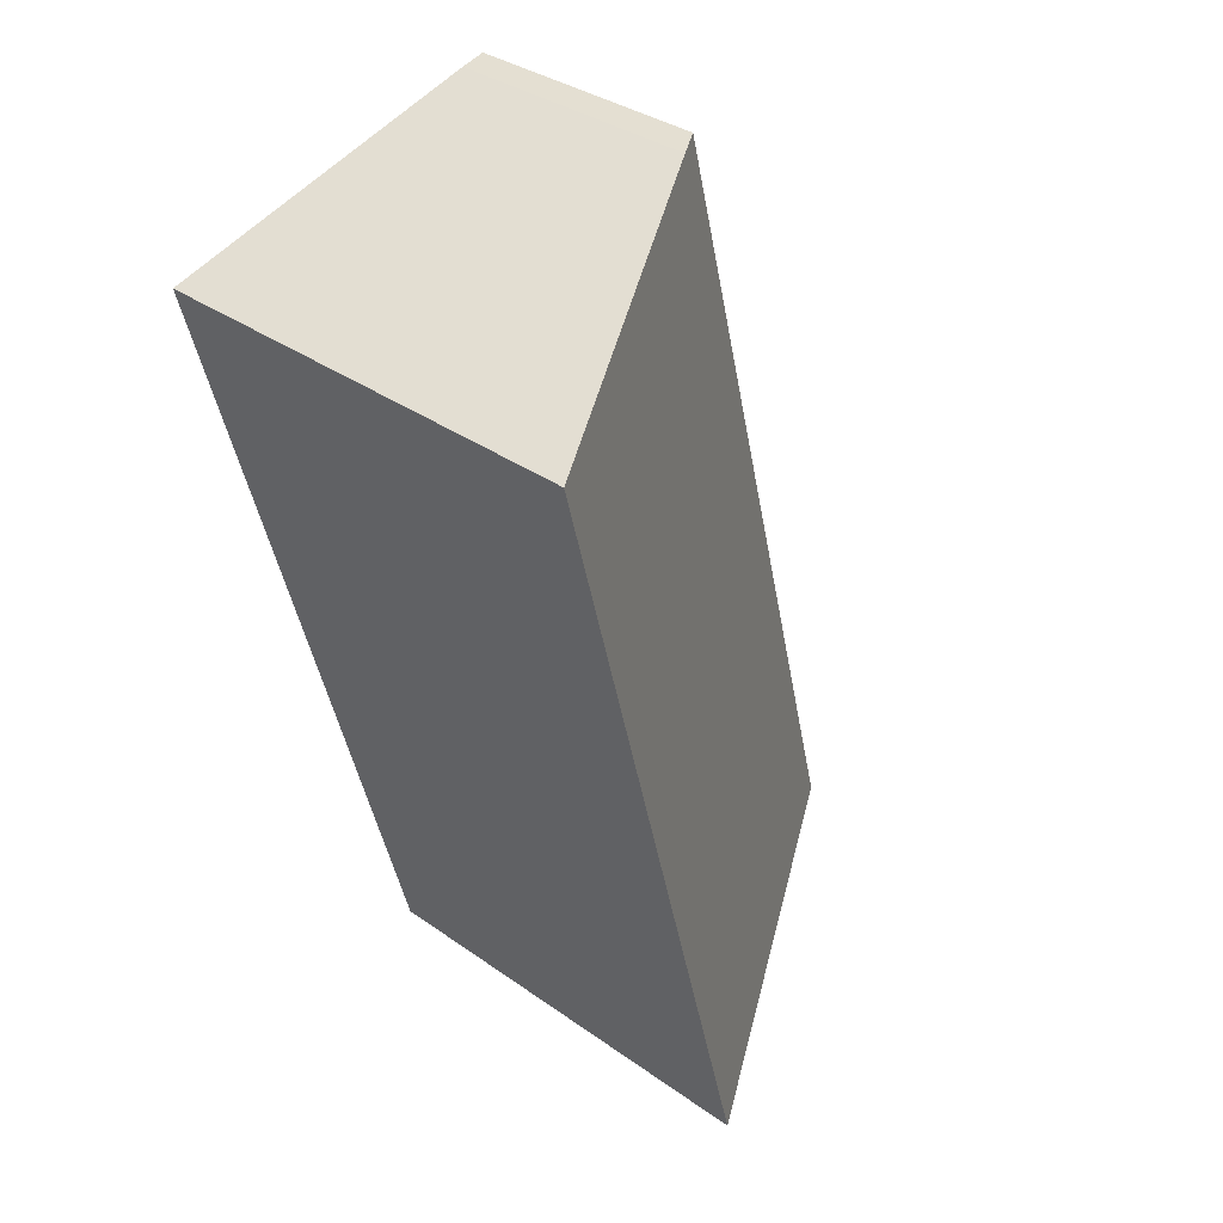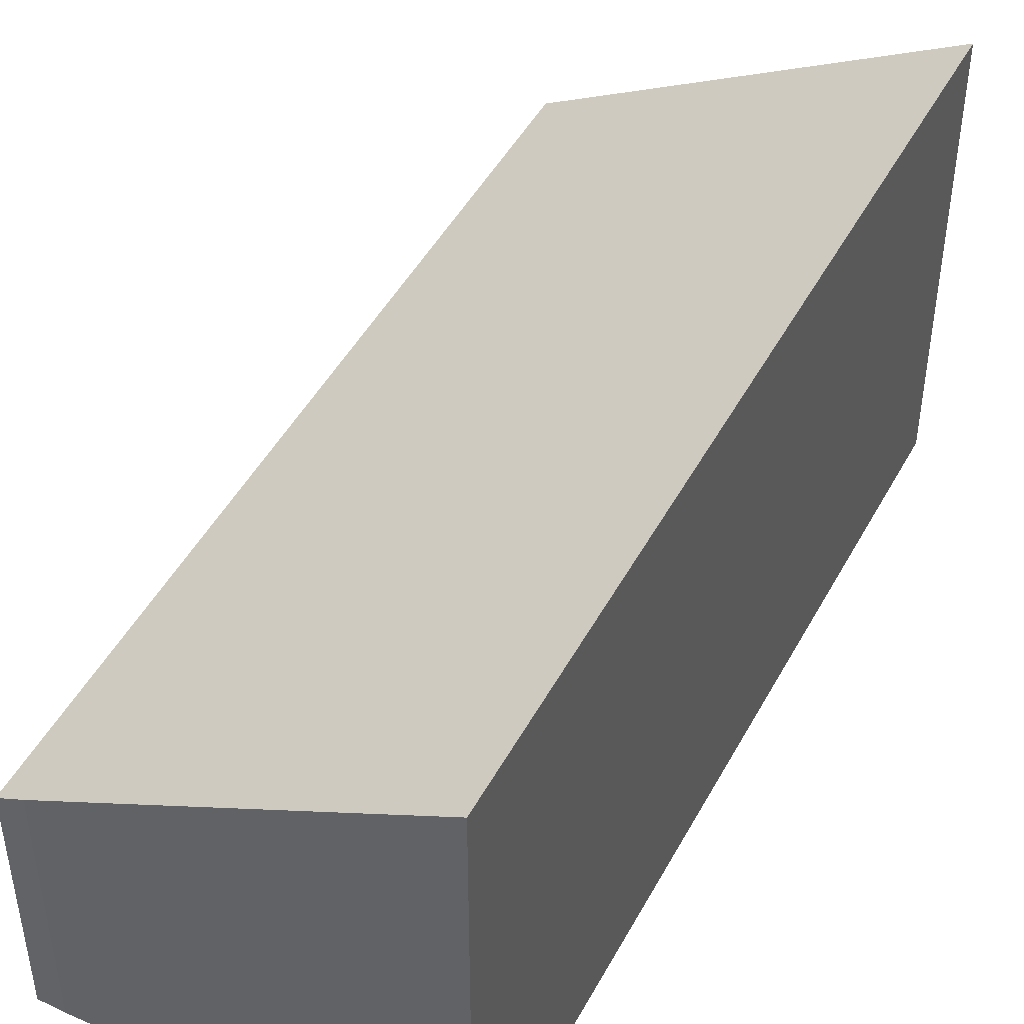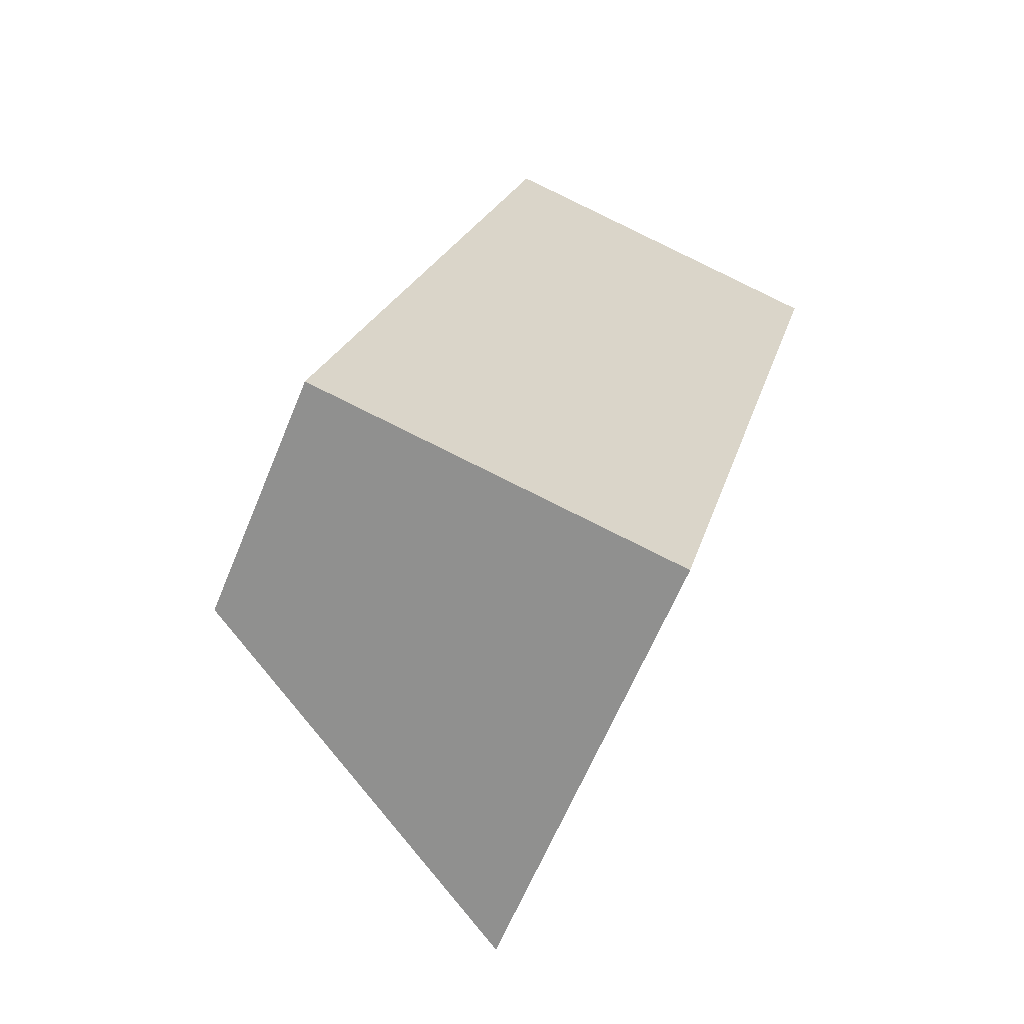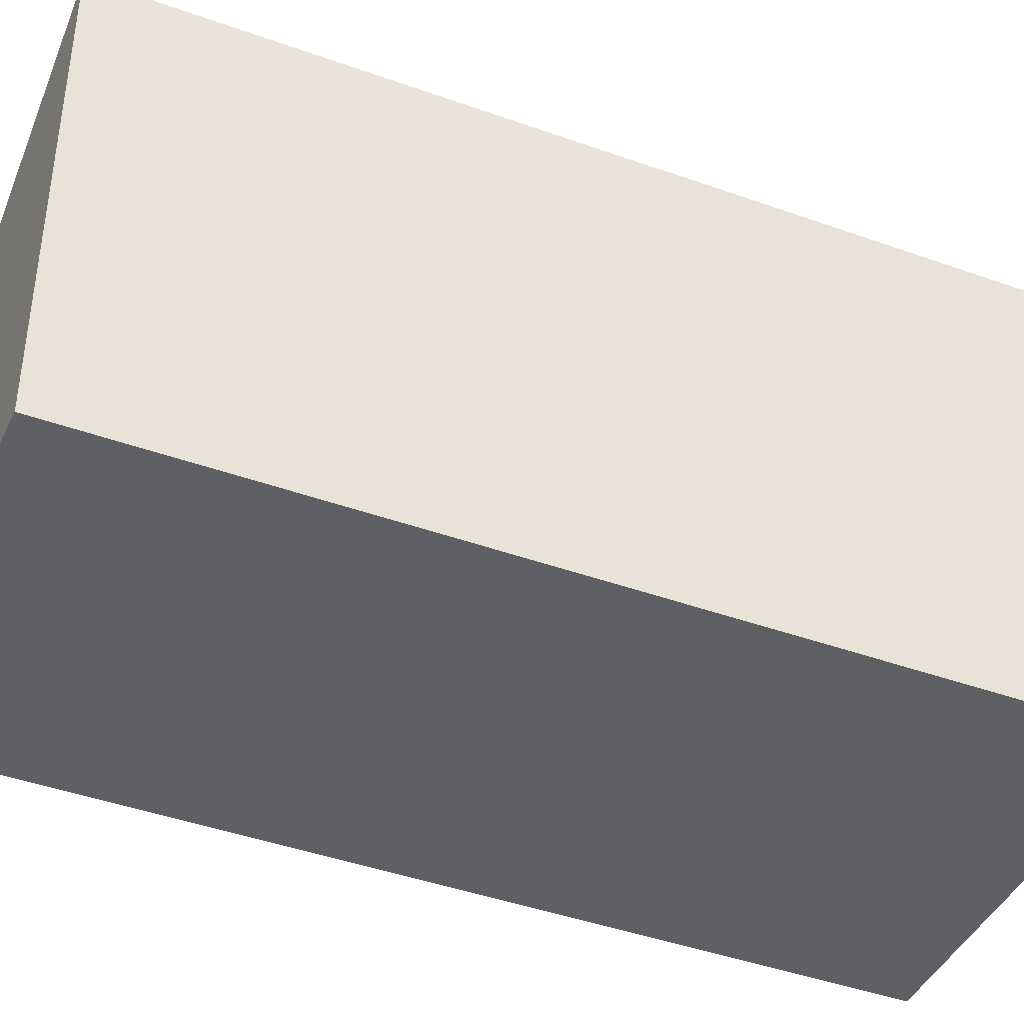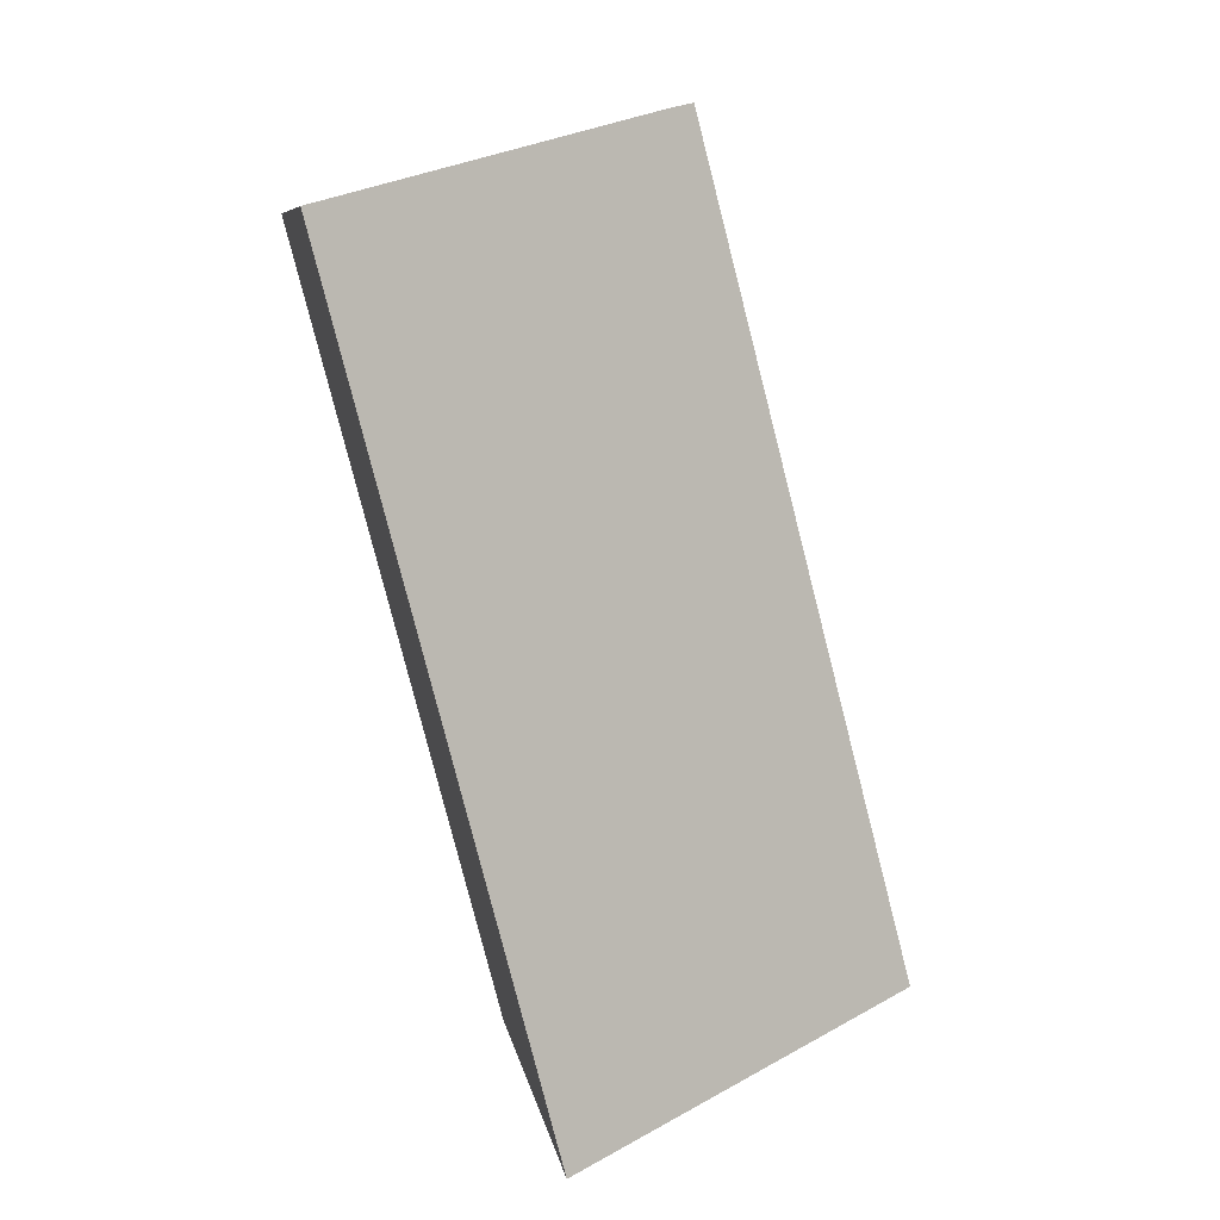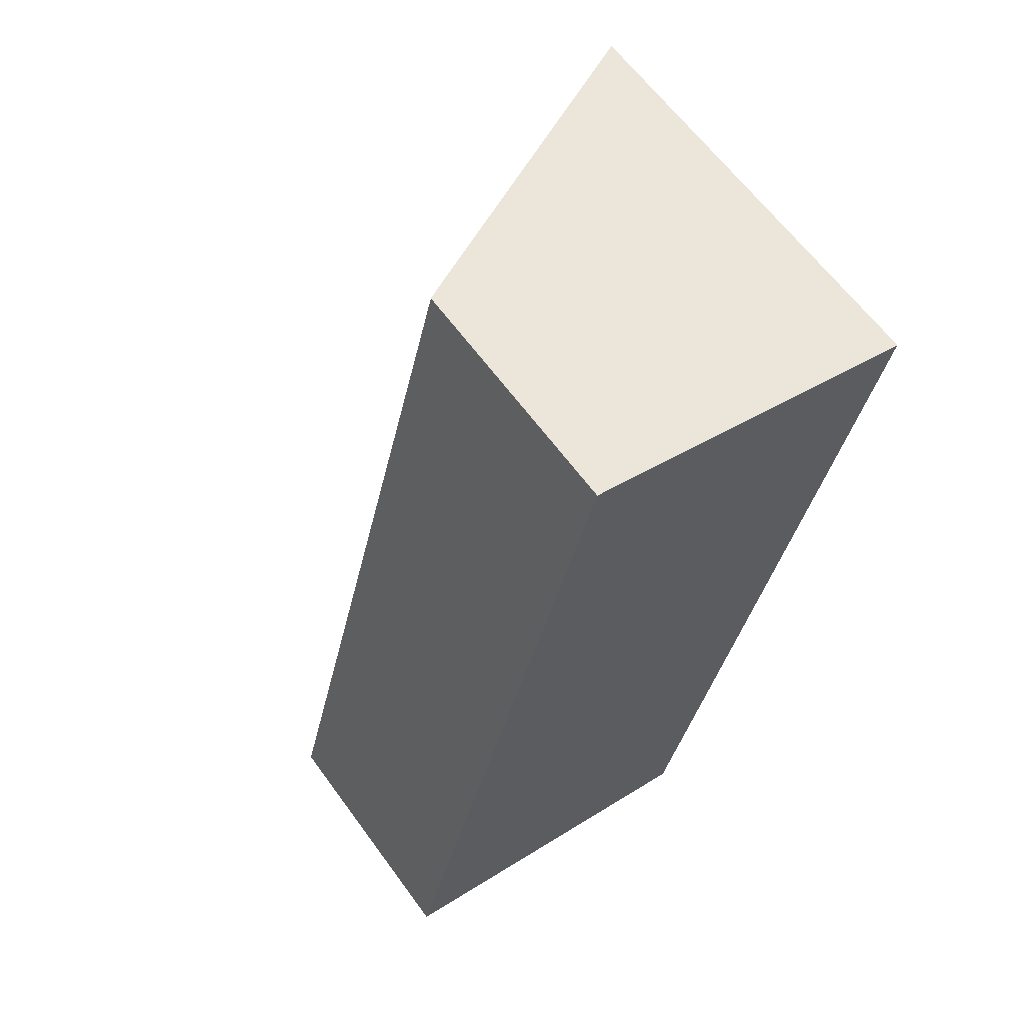
<metadata>
{"format":"obj","ext":"obj","renderer":"f3d","projection":"perspective","resolution":1024,"background":"white","views":[{"elev":35.3,"azim":133.1,"up":"+Z"},{"elev":46.8,"azim":41.6,"up":"+Y"},{"elev":-63.0,"azim":-22.3,"up":"+Z"},{"elev":-42.2,"azim":81.0,"up":"+Y"},{"elev":8.4,"azim":170.5,"up":"+Z"},{"elev":62.6,"azim":-36.0,"up":"+Z"}]}
</metadata>
<code>
v  0 4.12 2.523e-16
v  9.533 7.389 12.16
v  6.011 7.408 -1.535
v  3.572 4.12 13.74
v  3.987 4.346 13.64
v  9.533 -7.443e-16 12.16
v  3.987 -8.355e-16 13.64
v  3.572 -8.414e-16 13.74
v  6.011 9.399e-17 -1.535
v  0 0 0
g defaultobject
f 1 2 3
f 2 1 4
f 2 4 5
f 5 6 2
f 6 5 7
f 4 7 5
f 7 4 8
f 2 9 3
f 9 2 6
f 9 1 3
f 1 9 10
f 10 4 1
f 4 10 8
f 7 9 6
f 9 7 8
f 9 8 10

</code>
